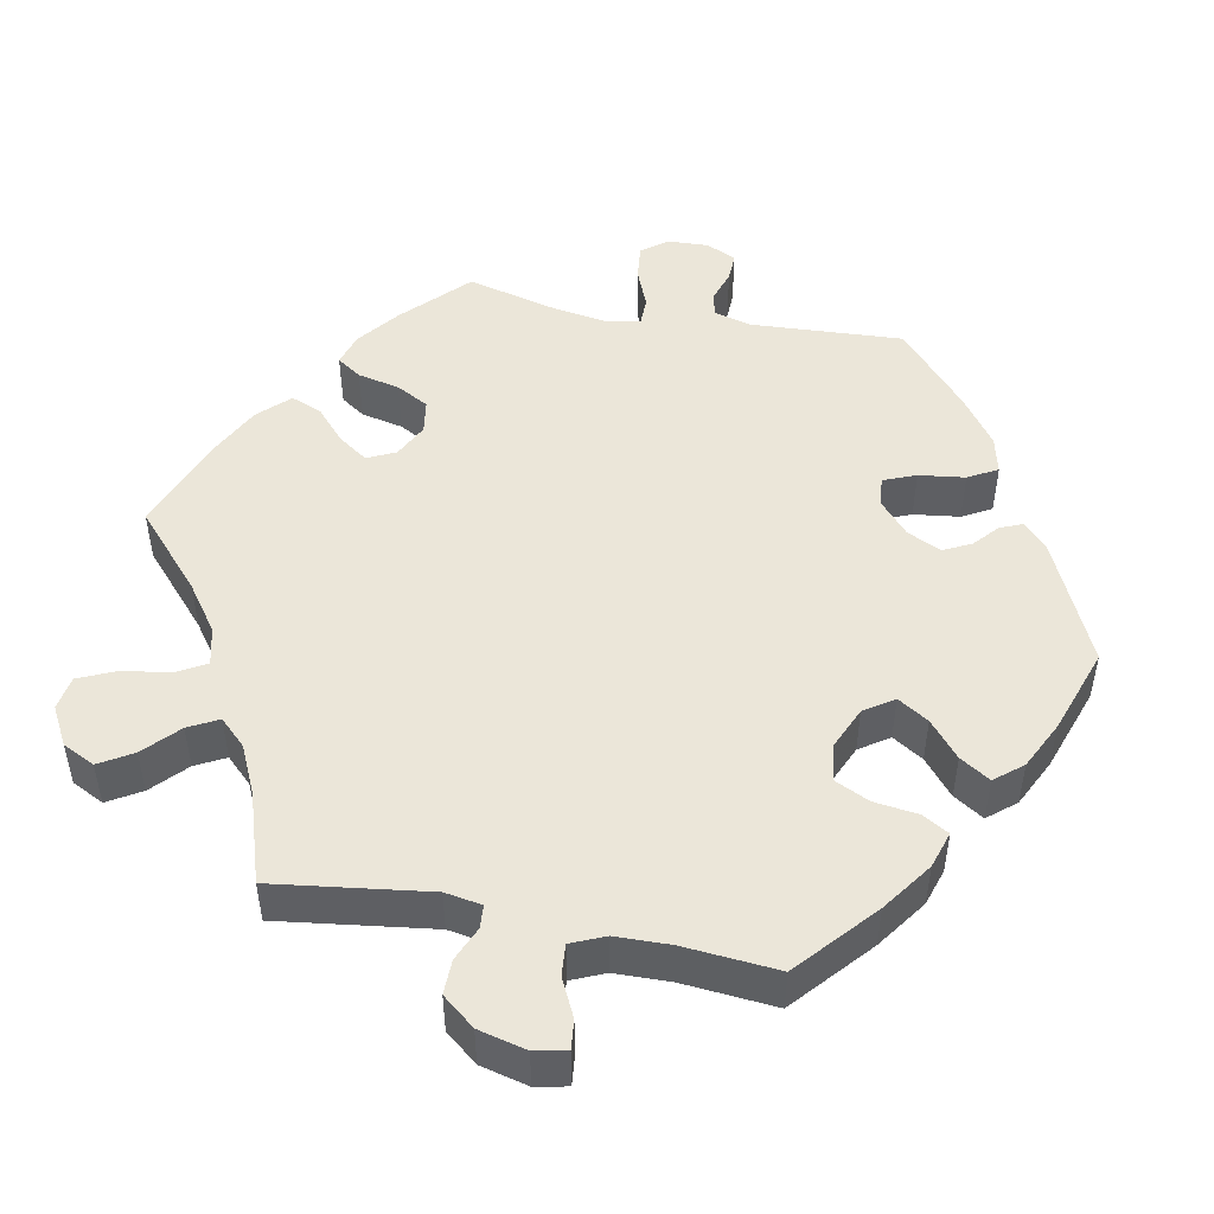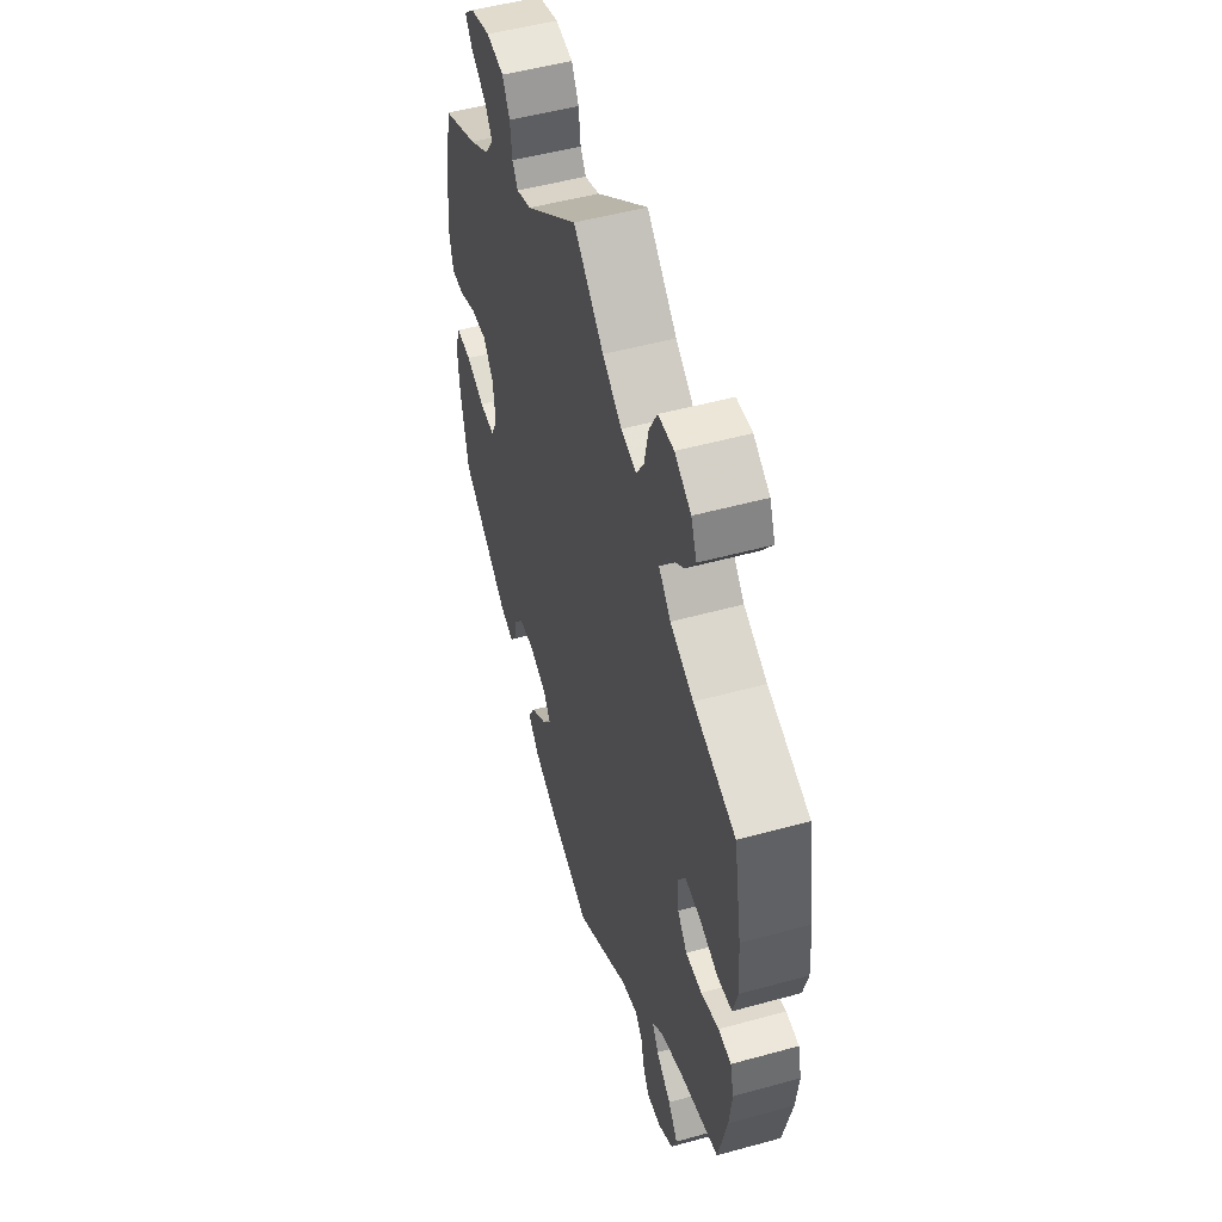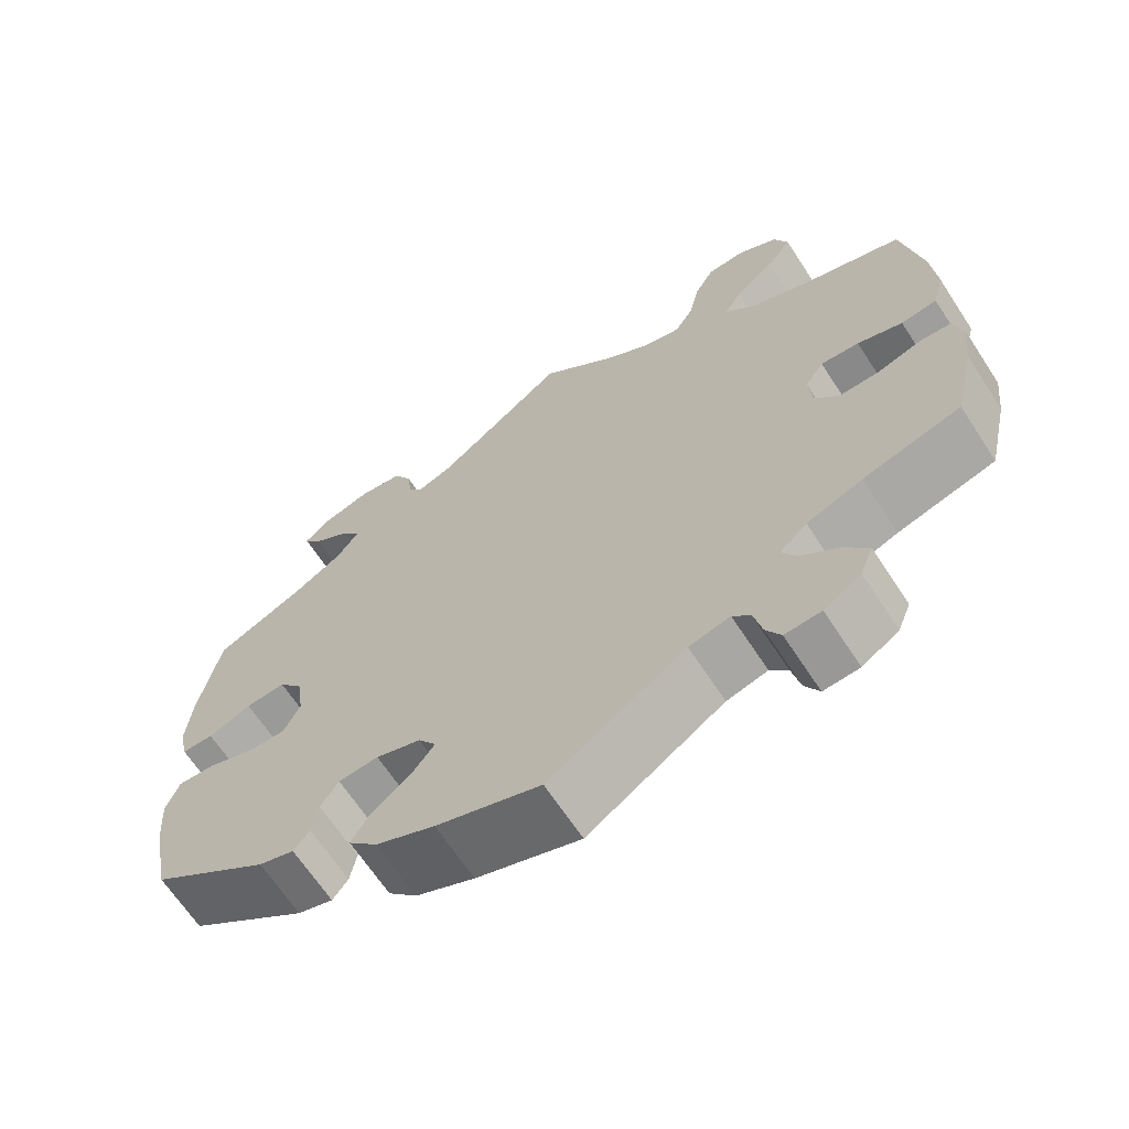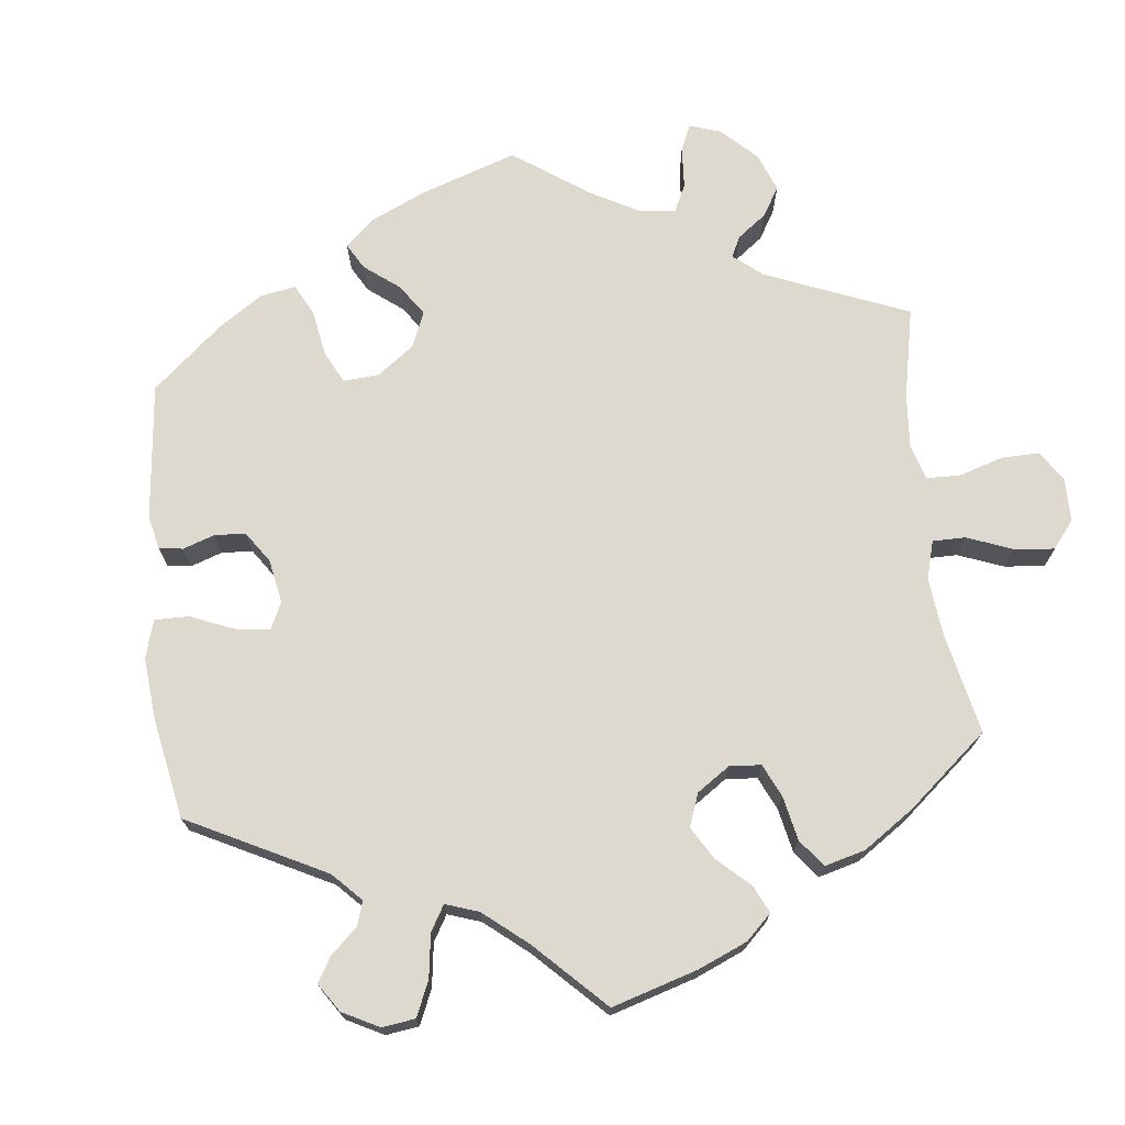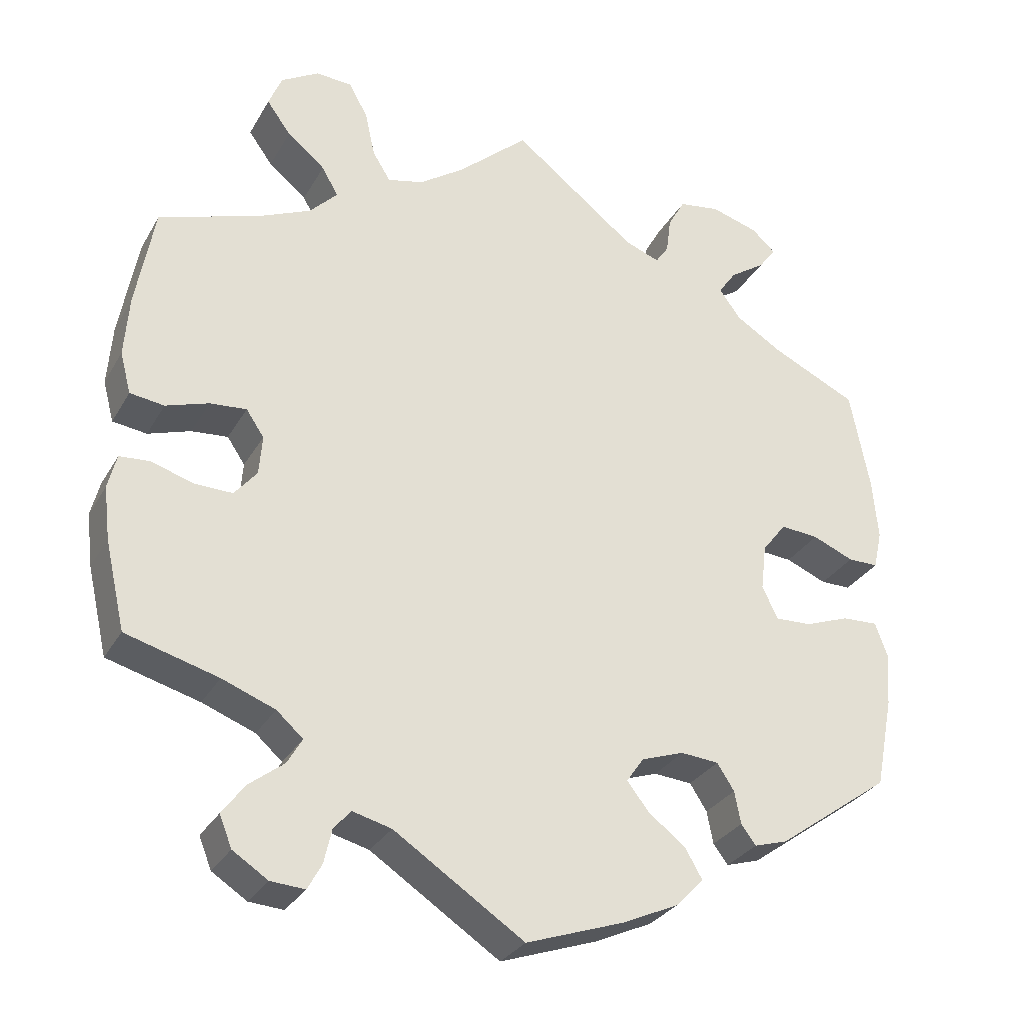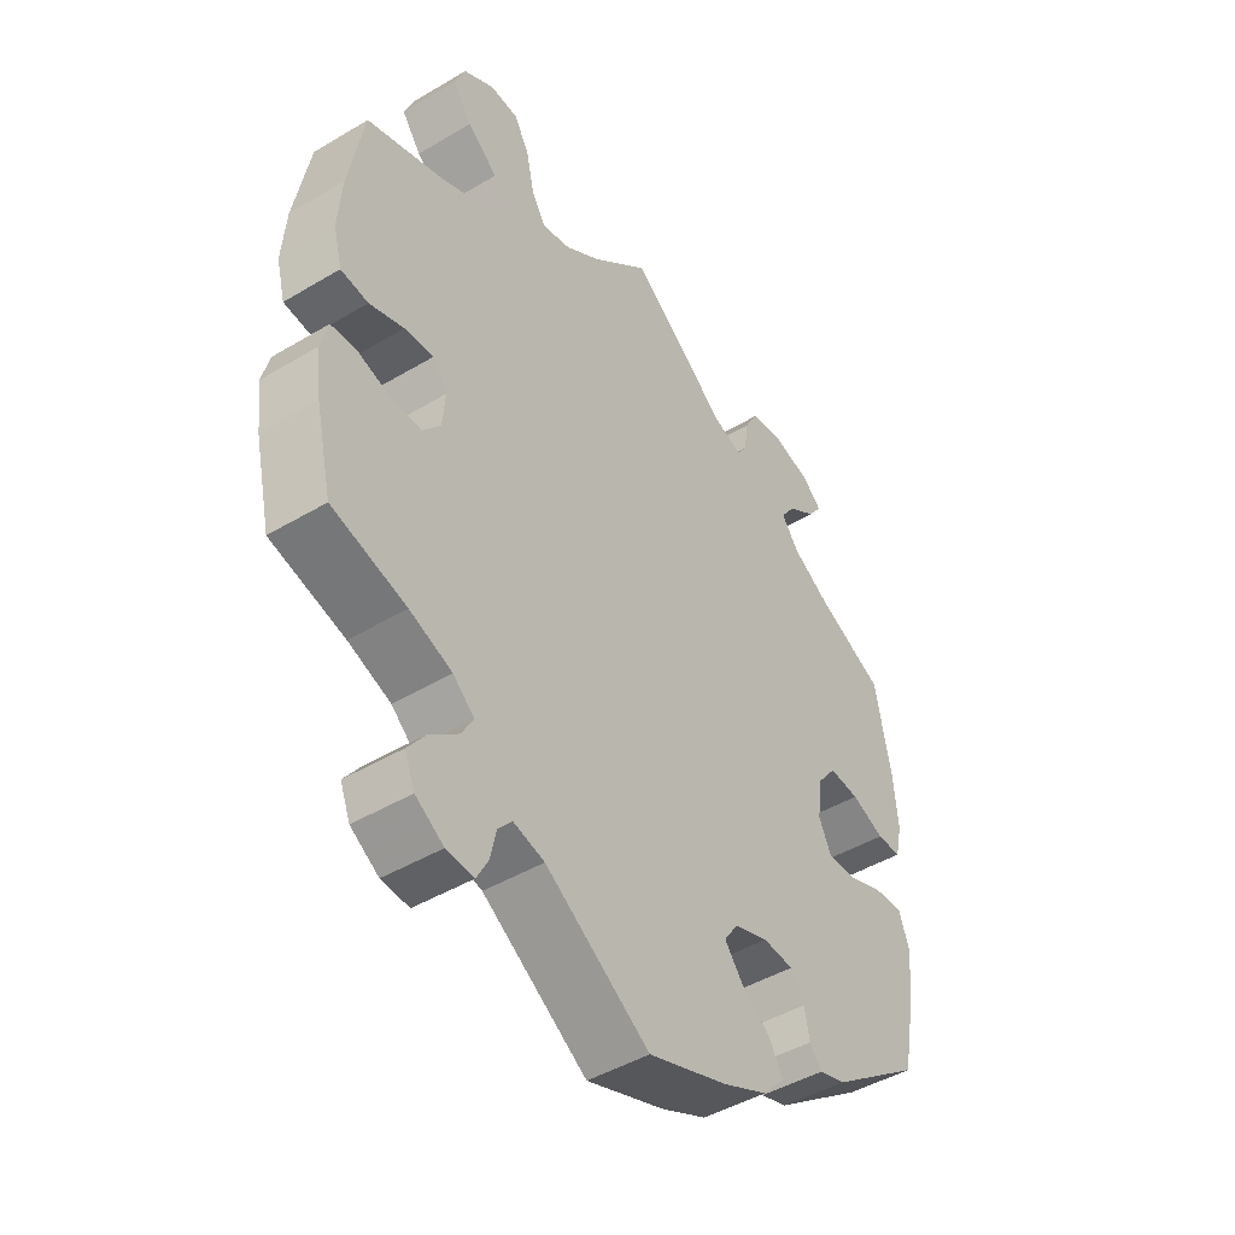
<metadata>
{"format":"obj","ext":"obj","renderer":"f3d","projection":"perspective","resolution":1024,"background":"white","views":[{"elev":48.2,"azim":41.3,"up":"+Y"},{"elev":51.0,"azim":-106.7,"up":"+Z"},{"elev":-66.3,"azim":-146.8,"up":"+Z"},{"elev":71.4,"azim":-126.3,"up":"+Y"},{"elev":-29.9,"azim":-24.9,"up":"+Z"},{"elev":-45.5,"azim":-55.5,"up":"+Z"}]}
</metadata>
<code>
v 0.525 0.07 0.159
v 0.532 0.07 0.08
v 0.521 0.07 0.031
v 0.482 0.07 0.031
v 0.429 0.07 0.053
v 0.38 0.07 0.057
v 0.349 0.07 0.017
v 0.342 0.07 -0.042
v 0.362 0.07 -0.084
v 0.409 0.07 -0.082
v 0.466 0.07 -0.061
v 0.512 0.07 -0.059
v 0.528 0.07 -0.103
v 0.523 0.07 -0.172
v 0.5 0.07 -0.289
v 0.354 0.07 -0.394
v 0.311 0.07 -0.407
v 0.292 0.07 -0.382
v 0.284 0.07 -0.34
v 0.262 0.07 -0.306
v 0.213 0.07 -0.302
v 0.158 0.07 -0.321
v 0.136 0.07 -0.353
v 0.164 0.07 -0.389
v 0.212 0.07 -0.426
v 0.234 0.07 -0.464
v 0.199 0.07 -0.501
v 0.127 0.07 -0.534
v 0 0.07 -0.578
v -0.167 0.07 -0.468
v -0.217 0.07 -0.455
v -0.239 0.07 -0.48
v -0.249 0.07 -0.524
v -0.267 0.07 -0.557
v -0.311 0.07 -0.554
v -0.356 0.07 -0.525
v -0.372 0.07 -0.485
v -0.343 0.07 -0.446
v -0.298 0.07 -0.411
v -0.279 0.07 -0.378
v -0.313 0.07 -0.348
v -0.381 0.07 -0.322
v -0.5 0.07 -0.289
v -0.526 0.07 -0.176
v -0.534 0.07 -0.108
v -0.523 0.07 -0.064
v -0.484 0.07 -0.061
v -0.43 0.07 -0.078
v -0.381 0.07 -0.079
v -0.352 0.07 -0.044
v -0.348 0.07 0.007
v -0.371 0.07 0.041
v -0.418 0.07 0.037
v -0.473 0.07 0.019
v -0.517 0.07 0.025
v -0.531 0.07 0.078
v -0.525 0.07 0.157
v -0.501 0.07 0.289
v -0.374 0.07 0.33
v -0.304 0.07 0.361
v -0.268 0.07 0.398
v -0.289 0.07 0.435
v -0.338 0.07 0.475
v -0.369 0.07 0.518
v -0.352 0.07 0.56
v -0.303 0.07 0.589
v -0.256 0.07 0.586
v -0.232 0.07 0.542
v -0.219 0.07 0.483
v -0.196 0.07 0.446
v -0.15 0.07 0.457
v -0.092 0.07 0.497
v -0.001 0.07 0.578
v 0.158 0.07 0.454
v 0.203 0.07 0.437
v 0.22 0.07 0.462
v 0.226 0.07 0.509
v 0.248 0.07 0.548
v 0.301 0.07 0.556
v 0.362 0.07 0.538
v 0.393 0.07 0.51
v 0.371 0.07 0.48
v 0.325 0.07 0.449
v 0.302 0.07 0.416
v 0.33 0.07 0.378
v 0.39 0.07 0.341
v 0.5 0.07 0.289
v 0.525 0 0.159
v 0.532 0 0.08
v 0.521 0 0.031
v 0.482 0 0.031
v 0.429 0 0.053
v 0.38 0 0.057
v 0.349 0 0.017
v 0.342 0 -0.042
v 0.362 0 -0.084
v 0.409 0 -0.082
v 0.466 0 -0.061
v 0.512 0 -0.059
v 0.528 0 -0.103
v 0.523 0 -0.172
v 0.5 0 -0.289
v 0.354 0 -0.394
v 0.311 0 -0.407
v 0.292 0 -0.382
v 0.284 0 -0.34
v 0.262 0 -0.306
v 0.213 0 -0.302
v 0.158 0 -0.321
v 0.136 0 -0.353
v 0.164 0 -0.389
v 0.212 0 -0.426
v 0.234 0 -0.464
v 0.199 0 -0.501
v 0.127 0 -0.534
v 0 0 -0.578
v -0.167 0 -0.468
v -0.217 0 -0.455
v -0.239 0 -0.48
v -0.249 0 -0.524
v -0.267 0 -0.557
v -0.311 0 -0.554
v -0.356 0 -0.525
v -0.372 0 -0.485
v -0.343 0 -0.446
v -0.298 0 -0.411
v -0.279 0 -0.378
v -0.313 0 -0.348
v -0.381 0 -0.322
v -0.5 0 -0.289
v -0.526 0 -0.176
v -0.534 0 -0.108
v -0.523 0 -0.064
v -0.484 0 -0.061
v -0.43 0 -0.078
v -0.381 0 -0.079
v -0.352 0 -0.044
v -0.348 0 0.007
v -0.371 0 0.041
v -0.418 0 0.037
v -0.473 0 0.019
v -0.517 0 0.025
v -0.531 0 0.078
v -0.525 0 0.157
v -0.501 0 0.289
v -0.374 0 0.33
v -0.304 0 0.361
v -0.268 0 0.398
v -0.289 0 0.435
v -0.338 0 0.475
v -0.369 0 0.518
v -0.352 0 0.56
v -0.303 0 0.589
v -0.256 0 0.586
v -0.232 0 0.542
v -0.219 0 0.483
v -0.196 0 0.446
v -0.15 0 0.457
v -0.092 0 0.497
v -0.001 0 0.578
v 0.158 0 0.454
v 0.203 0 0.437
v 0.22 0 0.462
v 0.226 0 0.509
v 0.248 0 0.548
v 0.301 0 0.556
v 0.362 0 0.538
v 0.393 0 0.51
v 0.371 0 0.48
v 0.325 0 0.449
v 0.302 0 0.416
v 0.33 0 0.378
v 0.39 0 0.341
v 0.5 0 0.289
f 86 87 1 2
f 85 86 2 3
f 84 85 3 4
f 80 81 82 83
f 80 83 84
f 79 80 84
f 76 77 78 79
f 75 76 79 84
f 72 73 74
f 71 72 74 75
f 70 71 75 84
f 66 67 68 69
f 66 69 70
f 65 66 70
f 62 63 64 65
f 61 62 65 70
f 60 61 70 84
f 56 57 58 59
f 53 54 55 56
f 52 53 56 59
f 51 52 59 60
f 45 46 47 48
f 45 48 49
f 42 43 44 45
f 41 42 45 49
f 40 41 49 50
f 36 37 38 39
f 36 39 40
f 35 36 40
f 32 33 34 35
f 31 32 35 40
f 30 31 40 50
f 24 25 26 27
f 23 24 27 28
f 16 17 18 19
f 16 19 20
f 15 16 20
f 14 15 20 21
f 10 11 12 13
f 9 10 13 14
f 60 84 4 5
f 23 28 29 30
f 22 23 30 50
f 9 14 21 22
f 8 9 22 50
f 7 8 50 51
f 60 5 6
f 6 7 51 60
f 89 88 174 173
f 90 89 173 172
f 91 90 172 171
f 170 169 168 167
f 171 170 167
f 171 167 166
f 166 165 164 163
f 171 166 163 162
f 161 160 159
f 162 161 159 158
f 171 162 158 157
f 156 155 154 153
f 157 156 153
f 157 153 152
f 152 151 150 149
f 157 152 149 148
f 171 157 148 147
f 146 145 144 143
f 143 142 141 140
f 146 143 140 139
f 147 146 139 138
f 135 134 133 132
f 136 135 132
f 132 131 130 129
f 136 132 129 128
f 137 136 128 127
f 126 125 124 123
f 127 126 123
f 127 123 122
f 122 121 120 119
f 127 122 119 118
f 137 127 118 117
f 114 113 112 111
f 115 114 111 110
f 106 105 104 103
f 107 106 103
f 107 103 102
f 108 107 102 101
f 100 99 98 97
f 101 100 97 96
f 92 91 171 147
f 117 116 115 110
f 137 117 110 109
f 109 108 101 96
f 137 109 96 95
f 138 137 95 94
f 93 92 147
f 147 138 94 93
f 1 88 89 2
f 2 89 90 3
f 3 90 91 4
f 4 91 92 5
f 5 92 93 6
f 6 93 94 7
f 7 94 95 8
f 8 95 96 9
f 9 96 97 10
f 10 97 98 11
f 11 98 99 12
f 12 99 100 13
f 13 100 101 14
f 14 101 102 15
f 15 102 103 16
f 16 103 104 17
f 17 104 105 18
f 18 105 106 19
f 19 106 107 20
f 20 107 108 21
f 21 108 109 22
f 22 109 110 23
f 23 110 111 24
f 24 111 112 25
f 25 112 113 26
f 26 113 114 27
f 27 114 115 28
f 28 115 116 29
f 29 116 117 30
f 30 117 118 31
f 31 118 119 32
f 32 119 120 33
f 33 120 121 34
f 34 121 122 35
f 35 122 123 36
f 36 123 124 37
f 37 124 125 38
f 38 125 126 39
f 39 126 127 40
f 40 127 128 41
f 41 128 129 42
f 42 129 130 43
f 43 130 131 44
f 44 131 132 45
f 45 132 133 46
f 46 133 134 47
f 47 134 135 48
f 48 135 136 49
f 49 136 137 50
f 50 137 138 51
f 51 138 139 52
f 52 139 140 53
f 53 140 141 54
f 54 141 142 55
f 55 142 143 56
f 56 143 144 57
f 57 144 145 58
f 58 145 146 59
f 59 146 147 60
f 60 147 148 61
f 61 148 149 62
f 62 149 150 63
f 63 150 151 64
f 64 151 152 65
f 65 152 153 66
f 66 153 154 67
f 67 154 155 68
f 68 155 156 69
f 69 156 157 70
f 70 157 158 71
f 71 158 159 72
f 72 159 160 73
f 73 160 161 74
f 74 161 162 75
f 75 162 163 76
f 76 163 164 77
f 77 164 165 78
f 78 165 166 79
f 79 166 167 80
f 80 167 168 81
f 81 168 169 82
f 82 169 170 83
f 83 170 171 84
f 84 171 172 85
f 85 172 173 86
f 86 173 174 87
f 87 174 88 1

</code>
